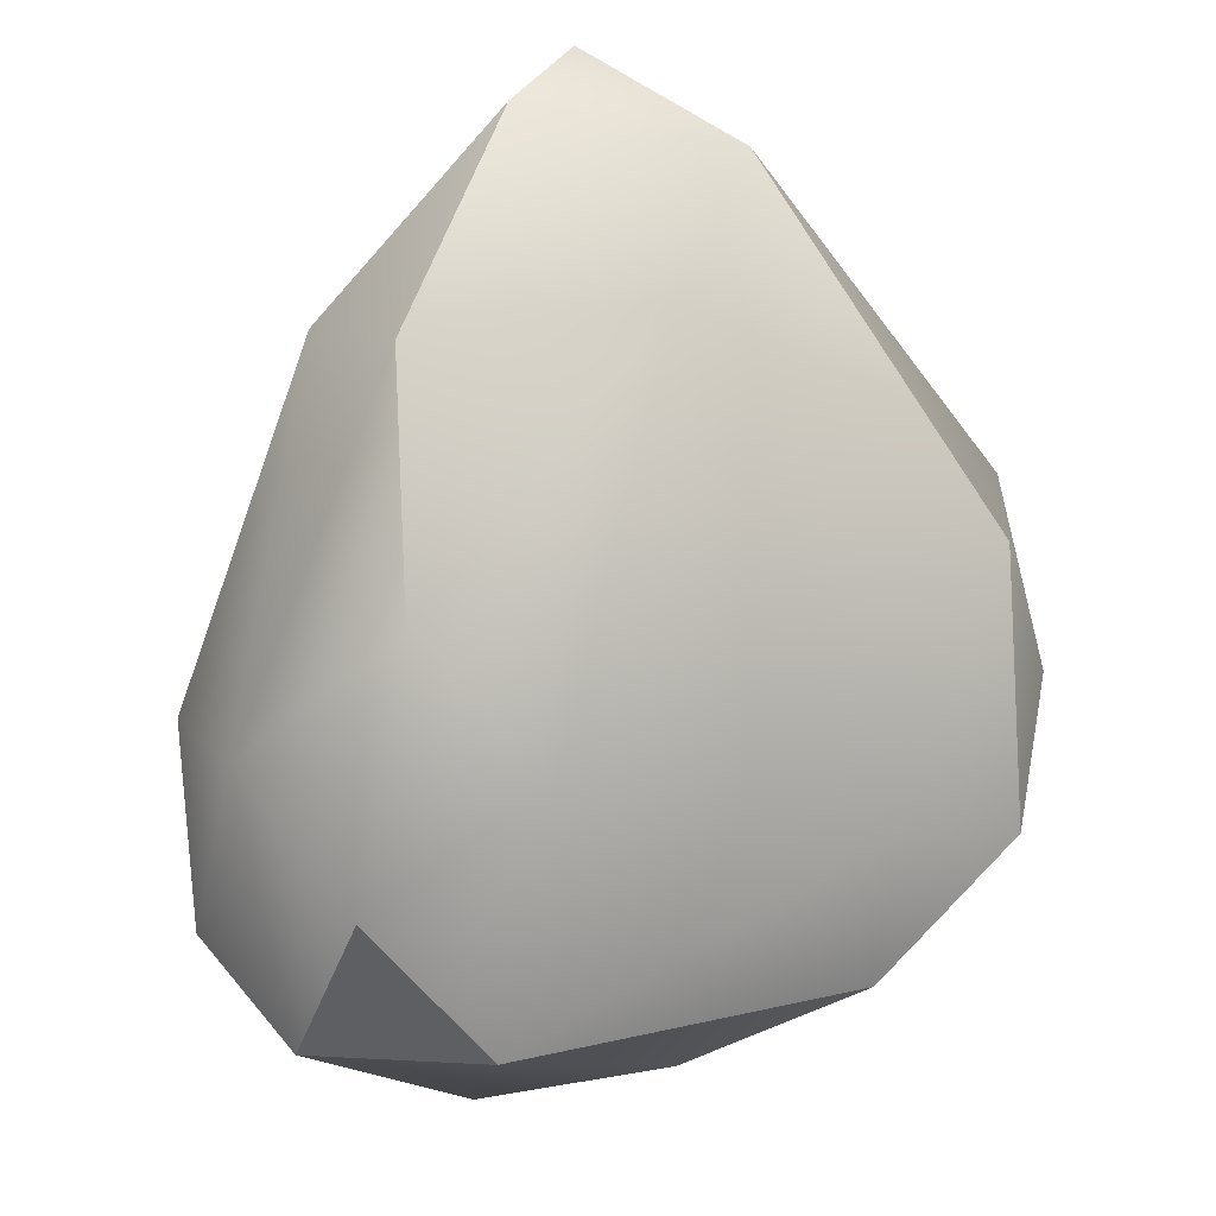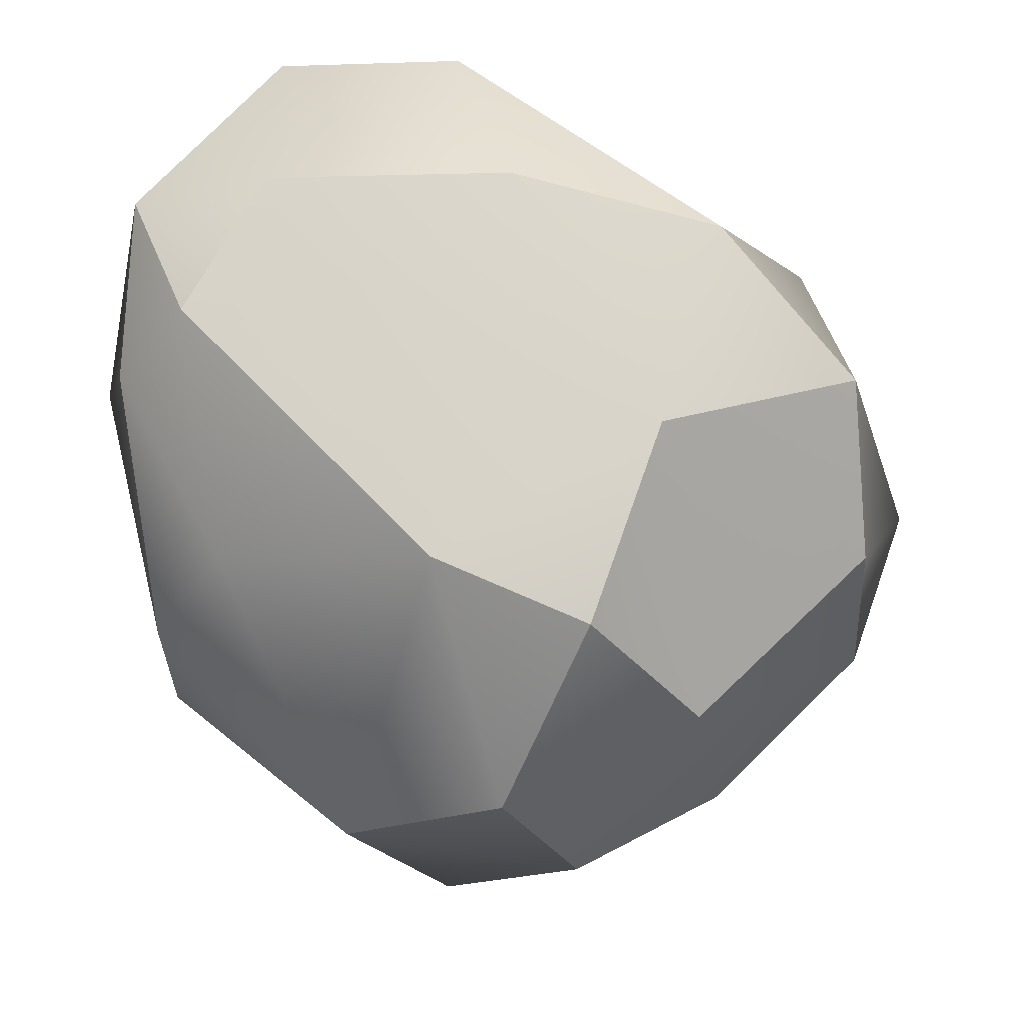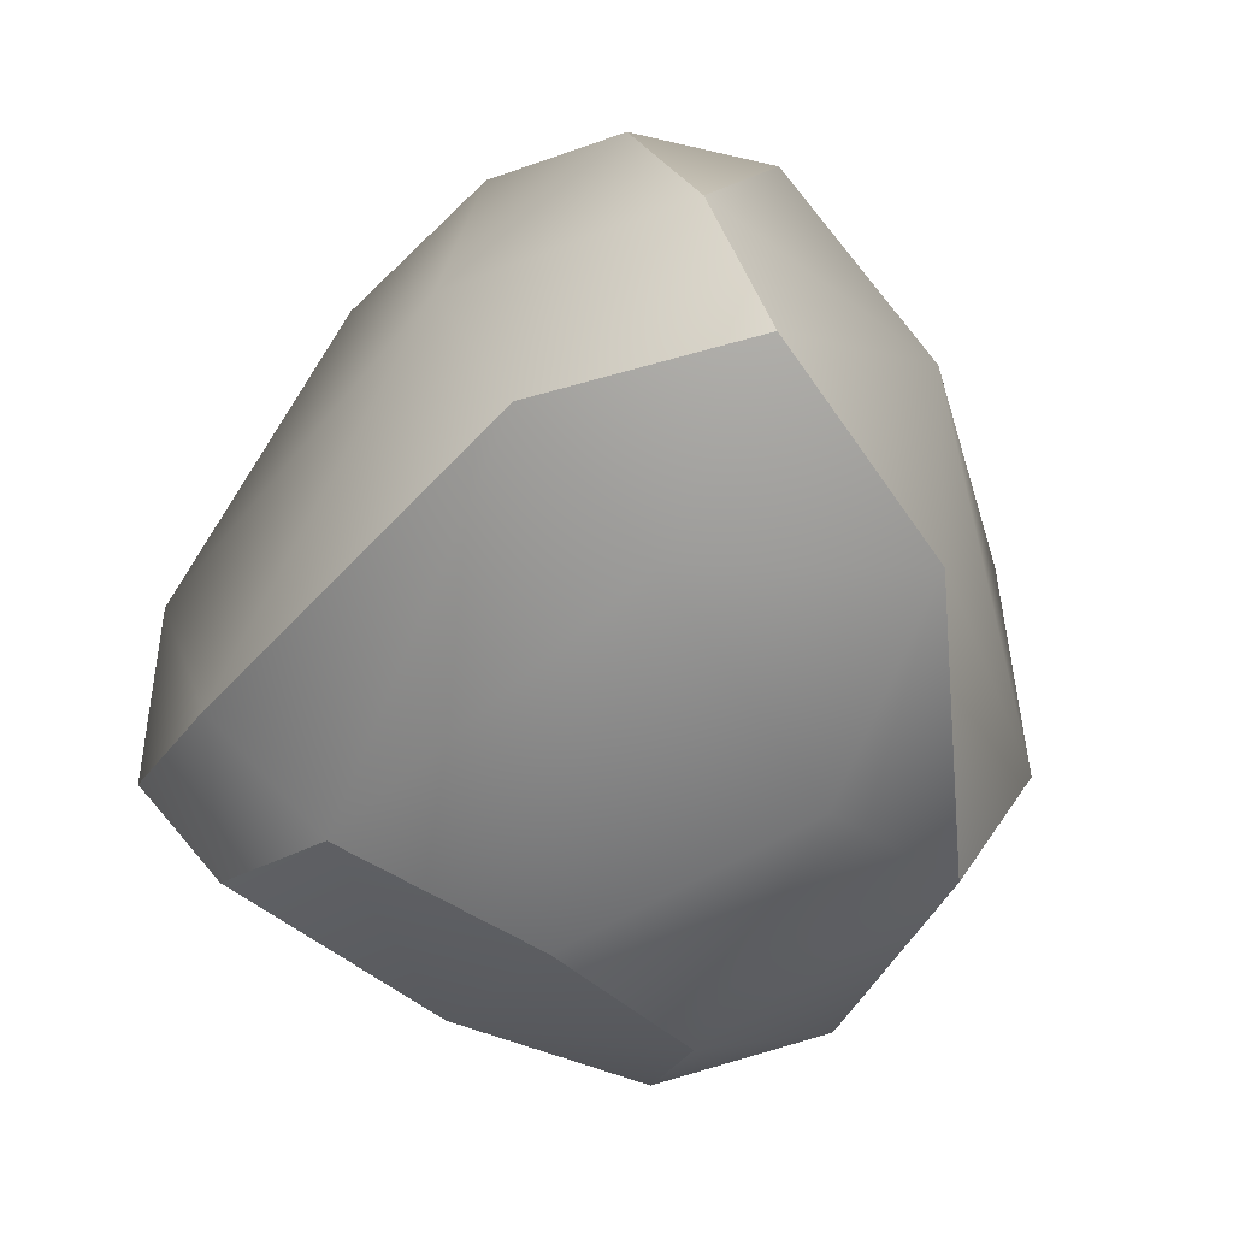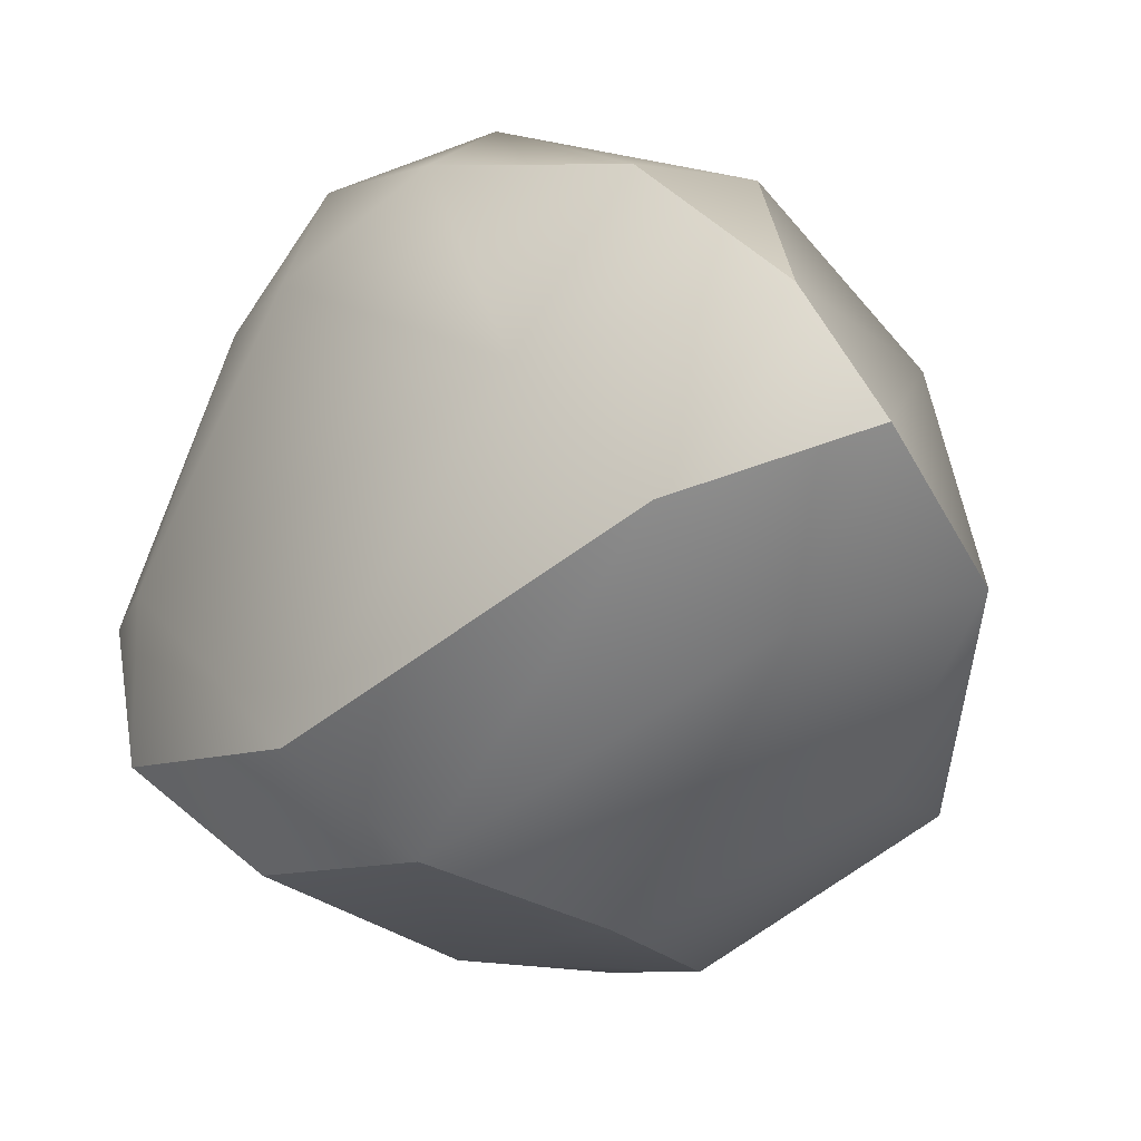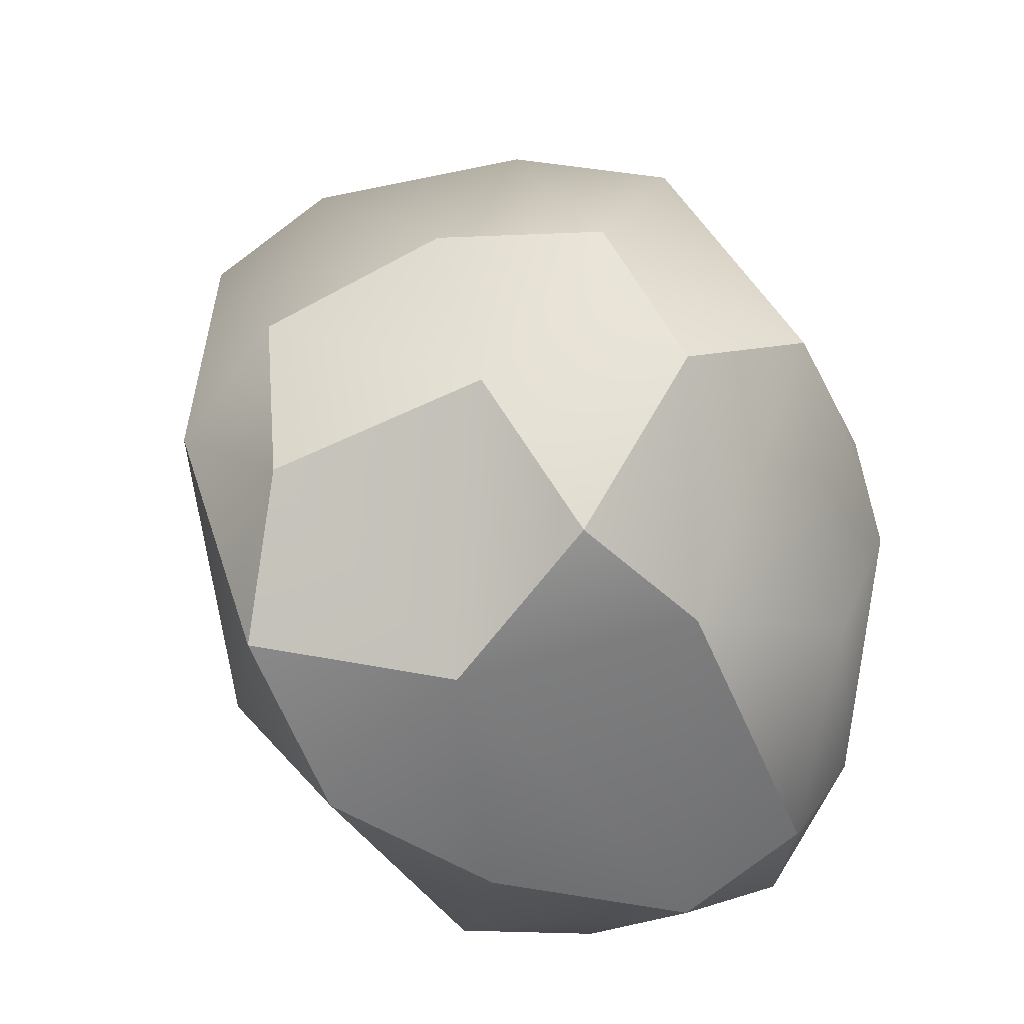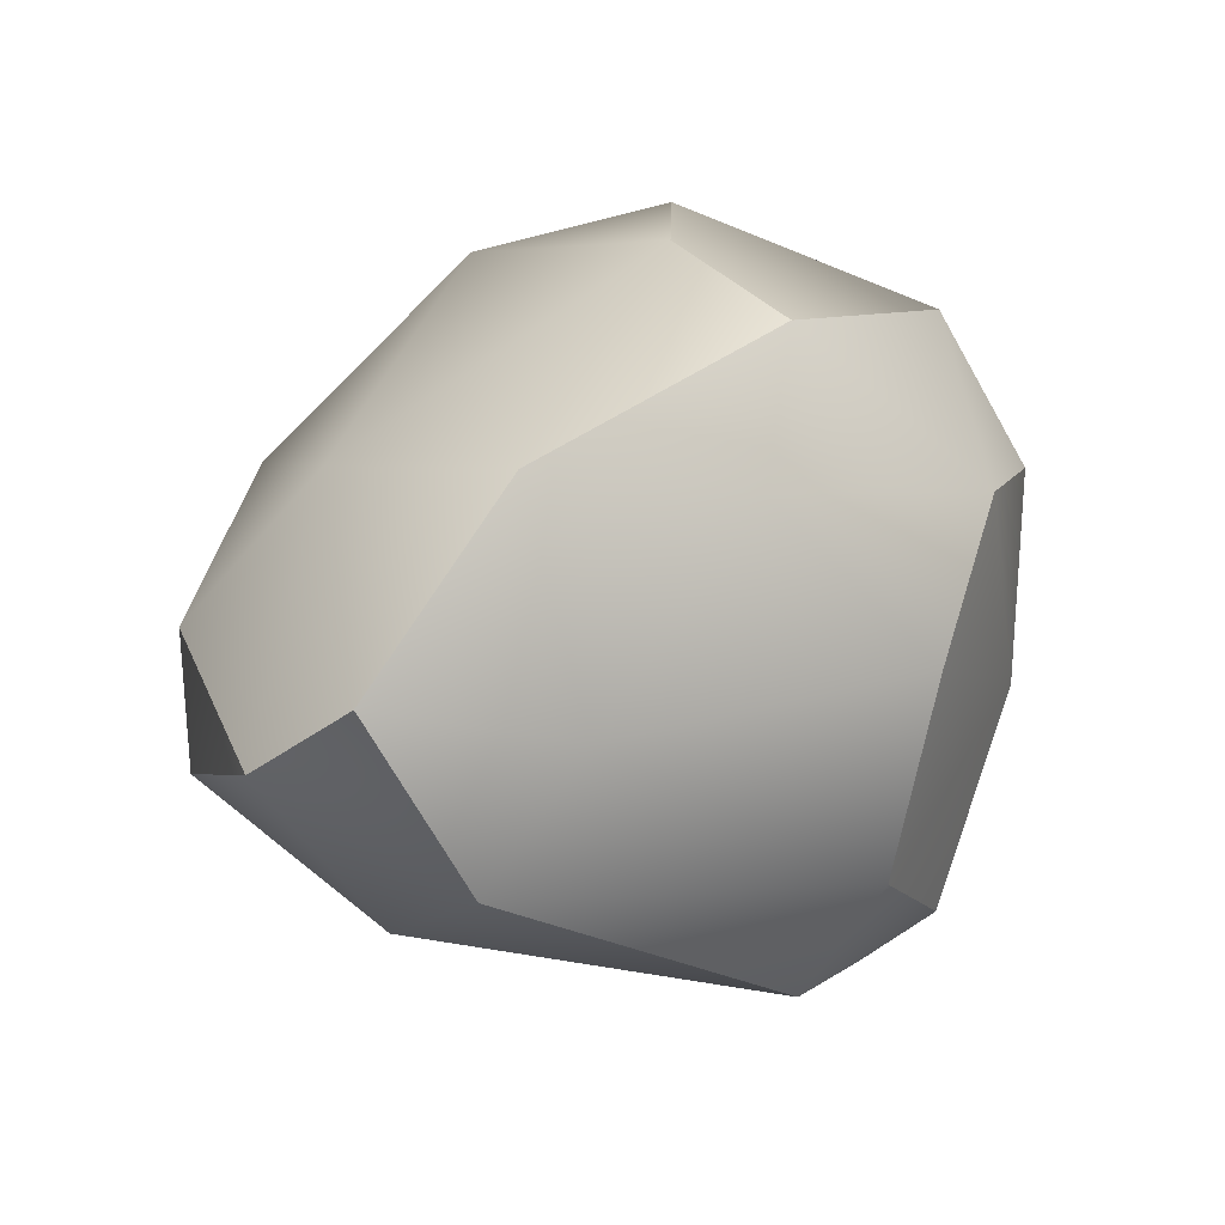
<metadata>
{"format":"obj","ext":"obj","renderer":"f3d","projection":"perspective","resolution":1024,"background":"white","views":[{"elev":-16.0,"azim":34.9,"up":"+Y"},{"elev":-53.1,"azim":5.8,"up":"+Z"},{"elev":5.8,"azim":147.9,"up":"+Z"},{"elev":18.4,"azim":129.3,"up":"+Z"},{"elev":-18.8,"azim":156.7,"up":"+Y"},{"elev":73.8,"azim":73.1,"up":"+Y"}]}
</metadata>
<code>
o Rock_3_E_Color1
v 0.08094 0.3278 -0.4821
v -0.49 0.1641 -0.2308
v -0.1772 -0.2411 0.5443
v 0.3929 0.268 0.4103
v 0.1153 0.2335 0.5977
v 0.2097 -0.2871 0.3863
v 0.5191 -0.2836 -0.2081
v 0.3536 -0.4819 -0.1055
v 0.2176 0.6883 0.3716
v 0.2202 0.5535 0.5146
v 0.3143 0.6084 0.1234
v 0.000406 0.6961 0.1148
v -0.3953 -0.1262 0.4088
v -0.05596 0.2987 0.559
v -0.4543 -0.521 0.02703
v 0.07769 -0.5679 -0.0617
v -0.2521 -0.5904 -0.05654
v 0.2708 0.06596 -0.4741
v -0.3739 -0.4822 -0.1977
v -0.002138 0.1041 -0.5835
v -0.4998 0.161 0.05171
v -0.3135 0.4664 -0.1692
v -0.4845 -0.359 -0.1621
v -0.4751 -0.02934 -0.3162
v -0.3536 -0.2073 -0.3905
v -0.05887 -0.255 -0.4856
v -0.2267 0.1839 -0.5272
v -0.1337 0.557 -0.2656
v -0.5564 -0.1915 0.04496
v 0.0803 0.5957 -0.1611
v 0.2874 0.3399 -0.3416
v 0.1401 -0.1592 -0.5325
v -0.4082 -0.4015 0.3427
v -0.1379 0.5025 0.3277
v 0.5049 0.2111 -0.2091
v 0.5178 -0.04668 -0.2969
v 0.2536 -0.3411 -0.3485
v -0.2593 -0.5681 0.3098
v 0.00432 -0.5915 0.2305
v 0.4359 0.5168 0.2973
v 0.5888 0.06499 -0.07114
v 0.4641 -0.3169 0.01072
v -0.04488 -0.4415 0.4522
v 0.1037 -0.1184 0.5518
f 38 3 33
f 36 7 37
f 40 41 35
f 5 10 14
f 1 20 27
f 22 27 2
f 12 28 22
f 22 28 27
f 12 30 28
f 30 1 28
f 28 1 27
f 27 24 2
f 27 25 24
f 27 26 25
f 20 26 27
f 25 23 24
f 26 19 25
f 25 19 23
f 19 15 23
f 23 29 24
f 24 29 2
f 29 21 2
f 23 15 29
f 21 22 2
f 21 34 22
f 34 12 22
f 11 30 12
f 11 31 30
f 31 1 30
f 40 35 11
f 35 31 11
f 18 20 1
f 18 32 20
f 32 26 20
f 37 32 18
f 17 19 26
f 17 15 19
f 38 33 15
f 33 29 15
f 33 13 29
f 13 21 29
f 14 34 13
f 13 34 21
f 14 10 34
f 10 9 34
f 34 9 12
f 31 18 1
f 31 35 18
f 35 36 18
f 36 37 18
f 35 41 36
f 32 37 26
f 26 37 17
f 37 16 17
f 7 8 37
f 37 8 16
f 16 39 17
f 17 38 15
f 17 39 38
f 33 3 13
f 13 3 14
f 3 5 14
f 9 11 12
f 10 40 9
f 9 40 11
f 5 4 10
f 10 4 40
f 4 41 40
f 6 42 4
f 4 42 41
f 42 7 41
f 41 7 36
f 42 8 7
f 8 39 16
f 42 39 8
f 42 6 39
f 6 43 39
f 43 38 39
f 5 44 4
f 44 6 4
f 43 3 38
f 6 44 43
f 43 44 3
f 44 5 3

</code>
